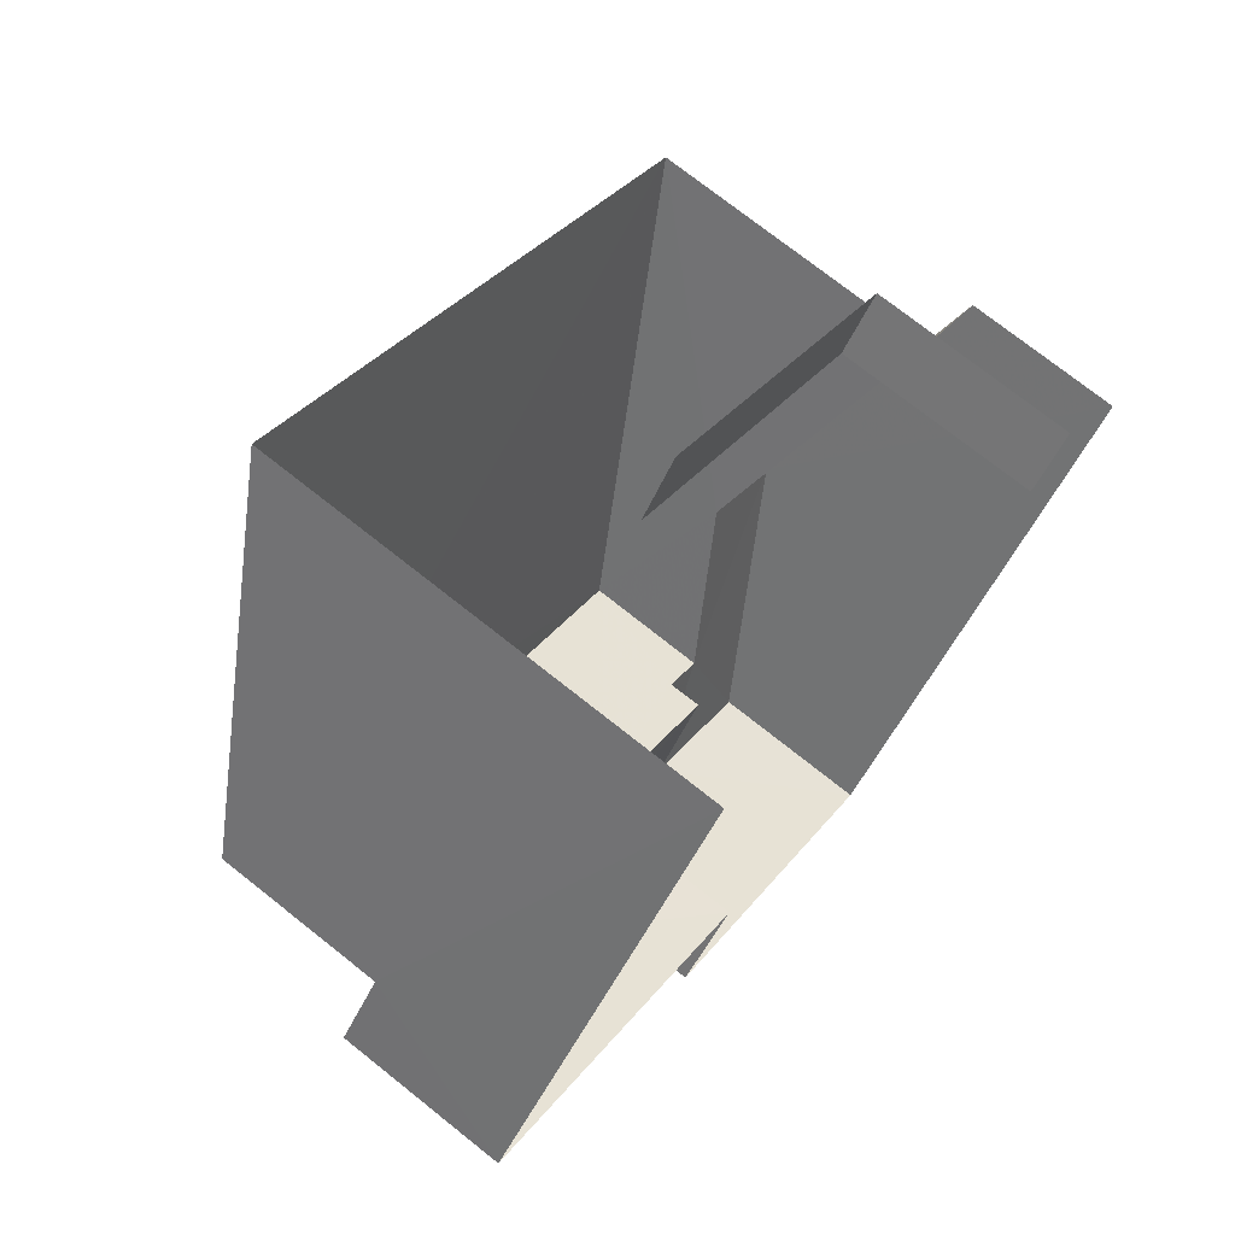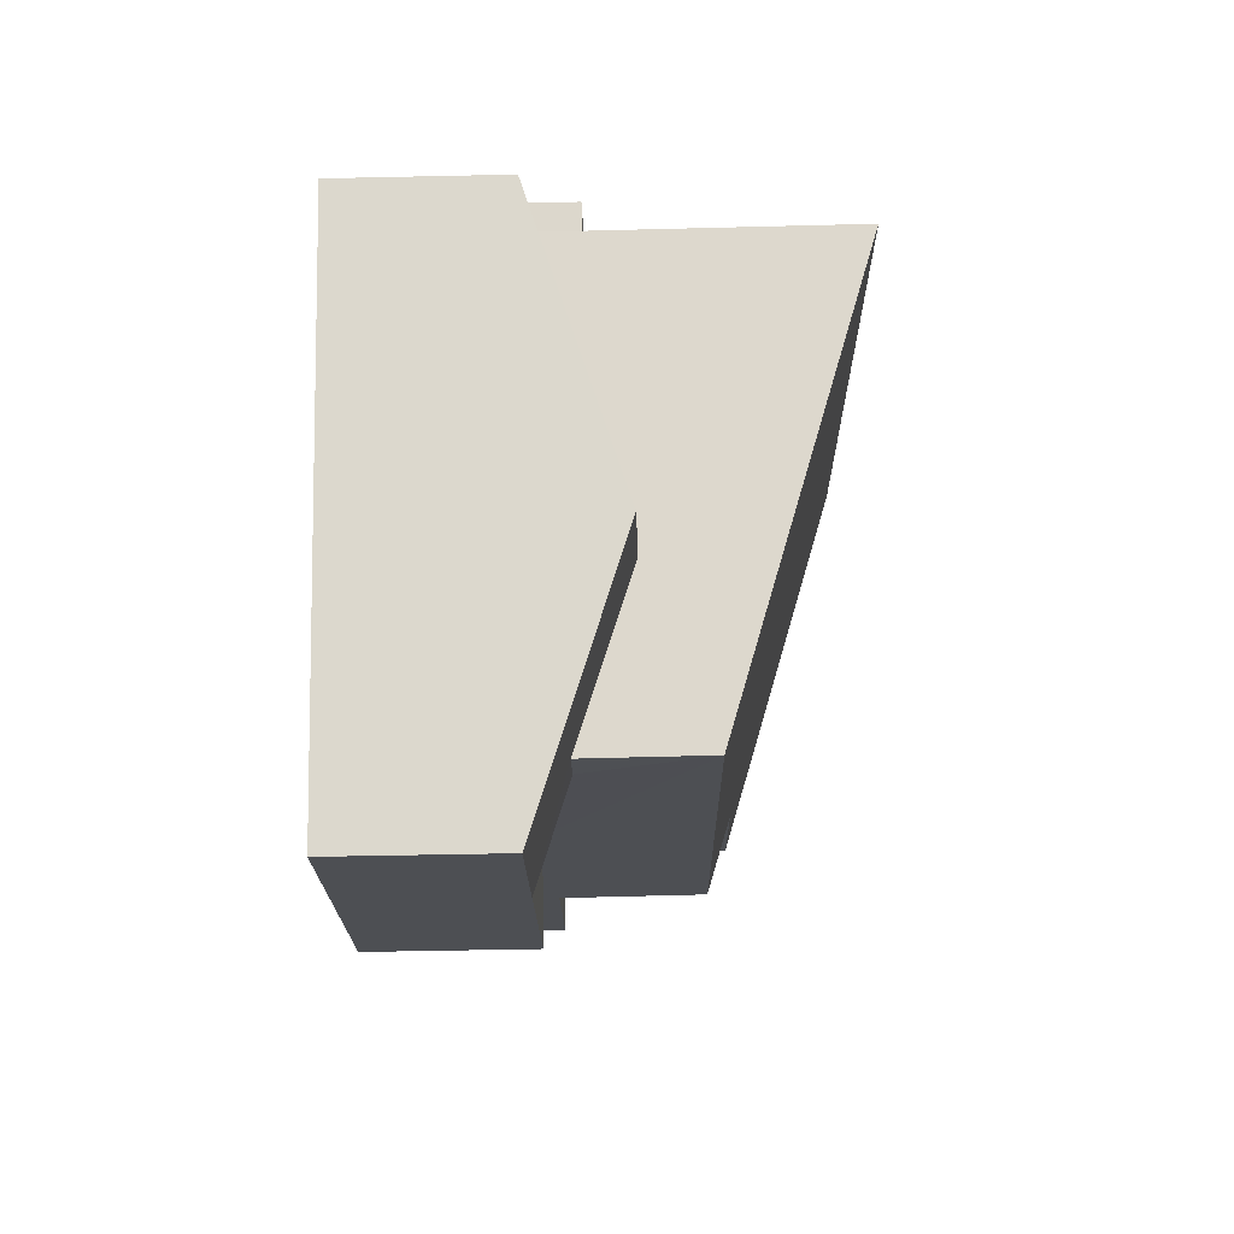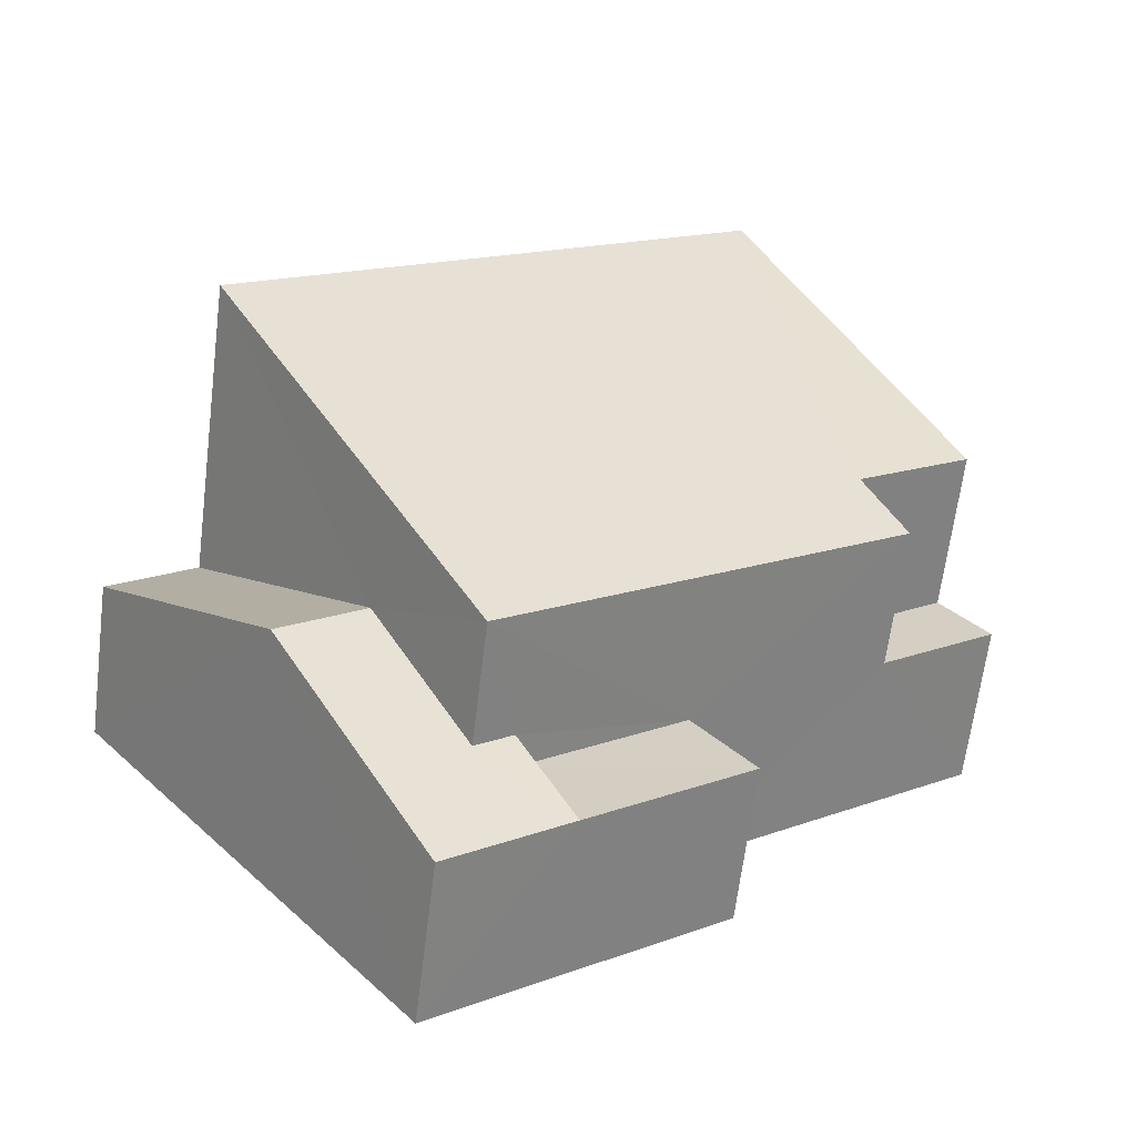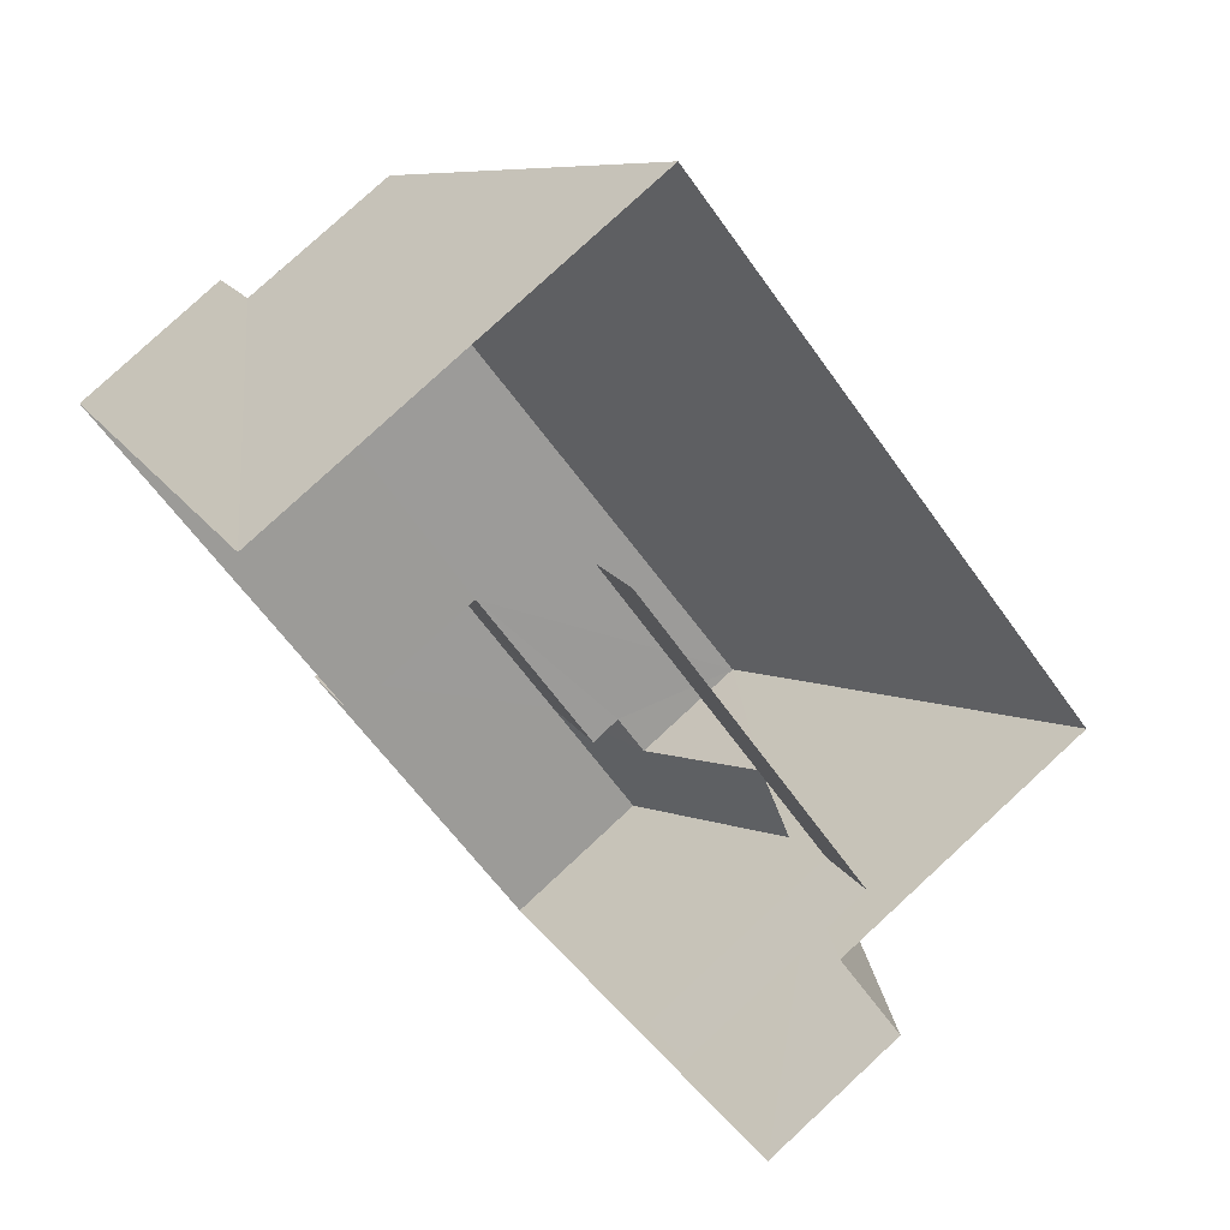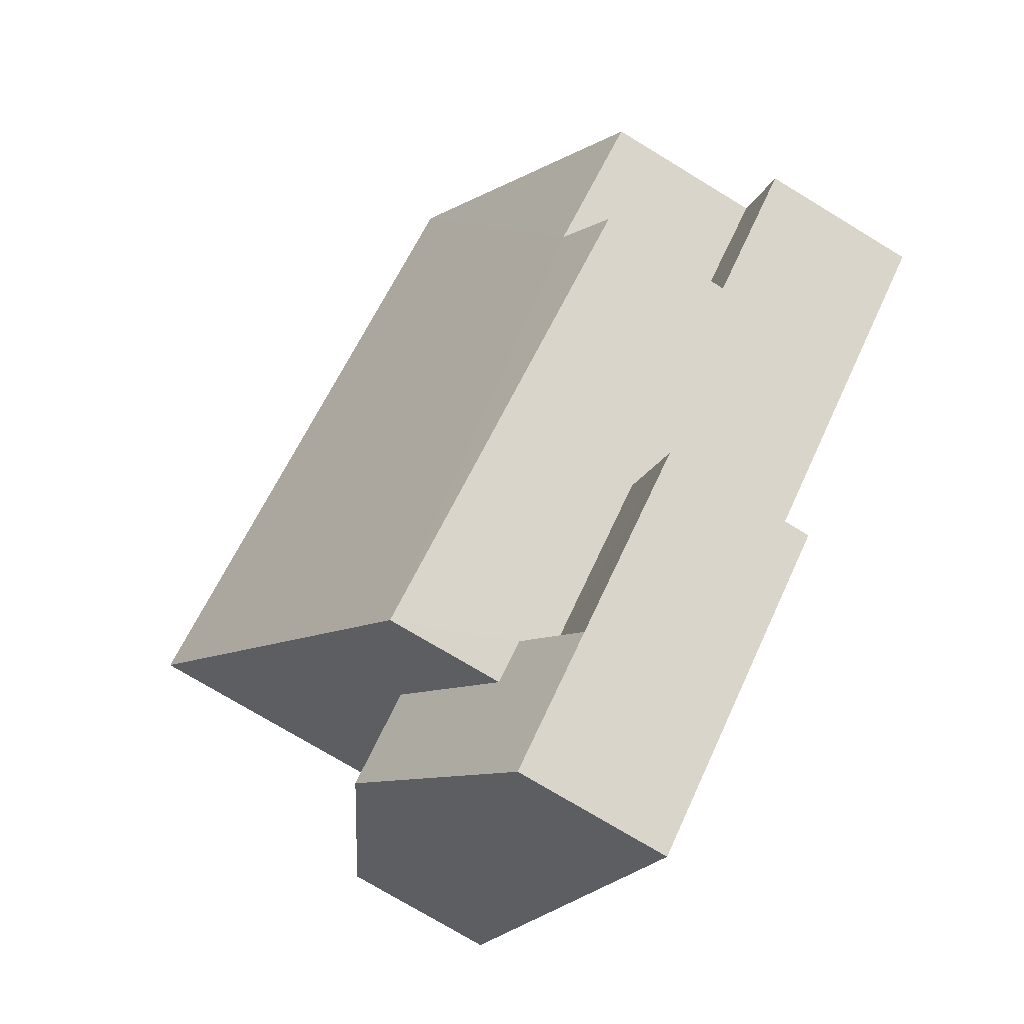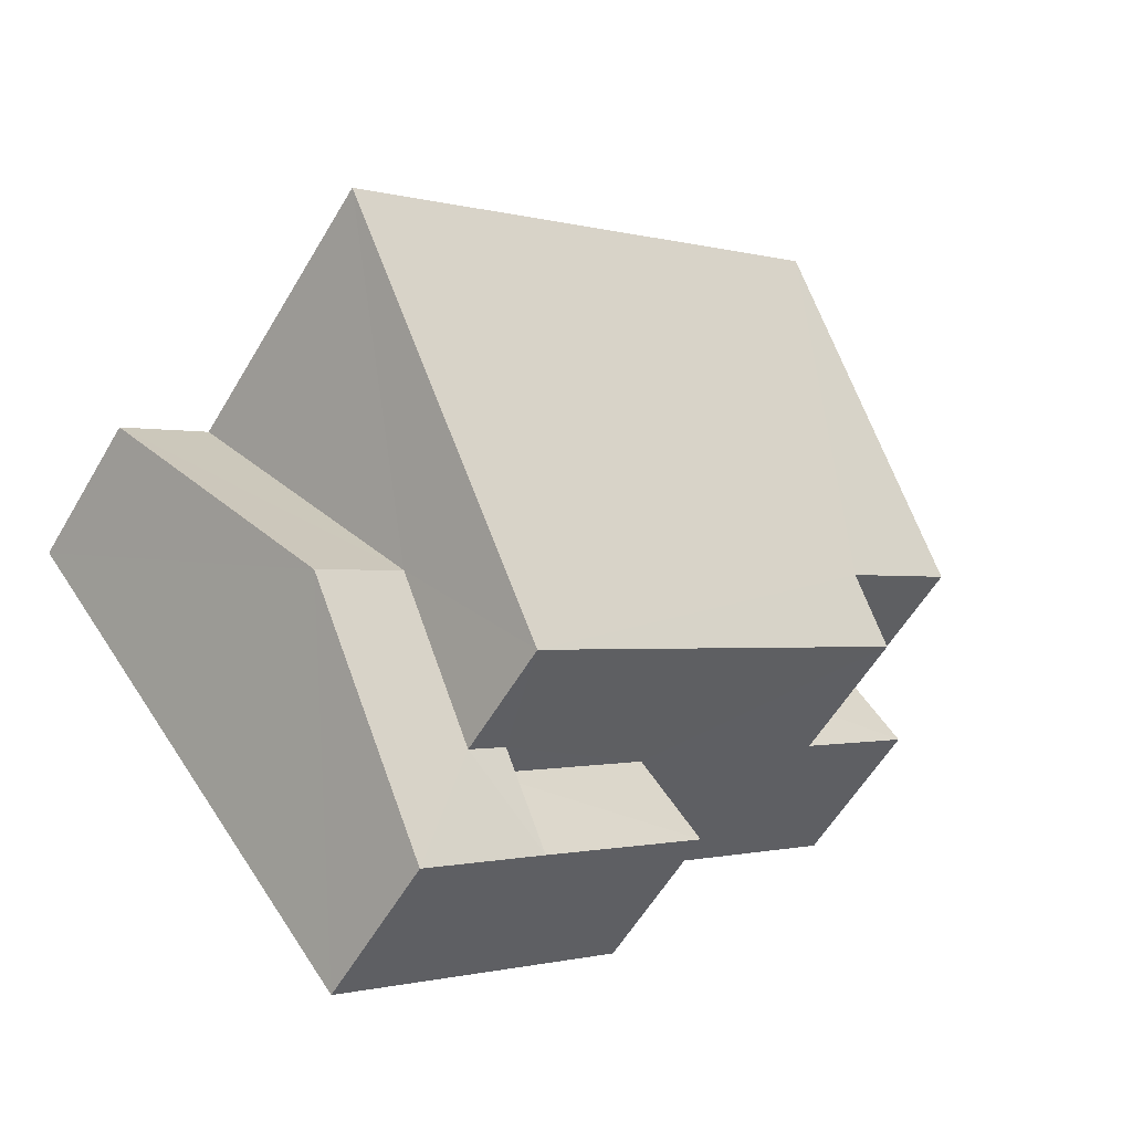
<metadata>
{"format":"obj","ext":"obj","renderer":"f3d","projection":"perspective","resolution":1024,"background":"white","views":[{"elev":74.3,"azim":128.4,"up":"+Y"},{"elev":-55.7,"azim":-88.5,"up":"+Y"},{"elev":-65.0,"azim":-7.2,"up":"+Y"},{"elev":79.9,"azim":-132.7,"up":"+Y"},{"elev":-75.1,"azim":58.8,"up":"+Y"},{"elev":-57.5,"azim":-30.2,"up":"+Y"}]}
</metadata>
<code>
v -2.196e+05 -1.235e+05 37.48
v -2.196e+05 -1.235e+05 37.48
v -2.196e+05 -1.235e+05 37.48
v -2.196e+05 -1.235e+05 37.48
v -2.196e+05 -1.235e+05 37.48
v -2.196e+05 -1.235e+05 37.48
v -2.196e+05 -1.235e+05 37.48
v -2.196e+05 -1.235e+05 37.48
v -2.196e+05 -1.235e+05 37.48
v -2.196e+05 -1.235e+05 37.48
v -2.196e+05 -1.235e+05 43.12
v -2.196e+05 -1.235e+05 42.96
v -2.196e+05 -1.235e+05 43.39
v -2.196e+05 -1.235e+05 45.65
v -2.196e+05 -1.235e+05 45.44
v -2.196e+05 -1.235e+05 43.34
v -2.196e+05 -1.235e+05 40.34
v -2.196e+05 -1.235e+05 40.34
v -2.196e+05 -1.235e+05 40.34
v -2.196e+05 -1.235e+05 40.35
v -2.196e+05 -1.235e+05 40.95
v -2.196e+05 -1.235e+05 40.35
v -2.196e+05 -1.235e+05 40.95
v -2.196e+05 -1.235e+05 41.95
v -2.196e+05 -1.235e+05 41.95
v -2.196e+05 -1.235e+05 40.43
v -2.196e+05 -1.235e+05 40.43
v -2.196e+05 -1.235e+05 40.43
v -2.196e+05 -1.235e+05 40.43
v -2.196e+05 -1.235e+05 40.35
v -2.196e+05 -1.235e+05 40.35
v -2.196e+05 -1.235e+05 41.16
v -2.196e+05 -1.235e+05 41.16
v -2.196e+05 -1.235e+05 41.16
v -2.196e+05 -1.235e+05 41.16
f 1 2 3
f 4 3 5
f 2 6 7
f 8 5 9
f 10 8 9
f 9 2 7
f 3 2 5
f 5 2 9
f 34 7 6
f 34 33 7
f 9 7 33
f 35 9 33
f 10 9 35
f 35 15 10
f 14 15 35
f 31 2 1
f 32 2 31
f 14 35 32
f 31 1 30
f 14 32 31
f 11 12 13
f 11 13 14
f 13 15 14
f 13 16 15
f 17 18 19
f 17 20 18
f 21 22 20
f 20 23 21
f 24 22 21
f 25 24 21
f 26 27 28
f 26 29 27
f 25 30 24
f 25 31 30
f 32 33 34
f 32 35 33
f 17 23 20
f 5 18 4
f 5 19 18
f 21 23 11
f 11 19 12
f 29 5 8
f 29 8 27
f 12 19 29
f 19 5 29
f 23 17 19
f 11 23 19
f 26 13 12
f 29 26 12
f 30 1 24
f 1 3 24
f 3 22 24
f 14 25 11
f 11 25 21
f 31 25 14
f 3 4 20
f 3 20 22
f 4 18 20
f 2 34 6
f 2 32 34
f 15 28 10
f 10 28 8
f 15 16 28
f 8 28 27
f 26 16 13
f 26 28 16

</code>
